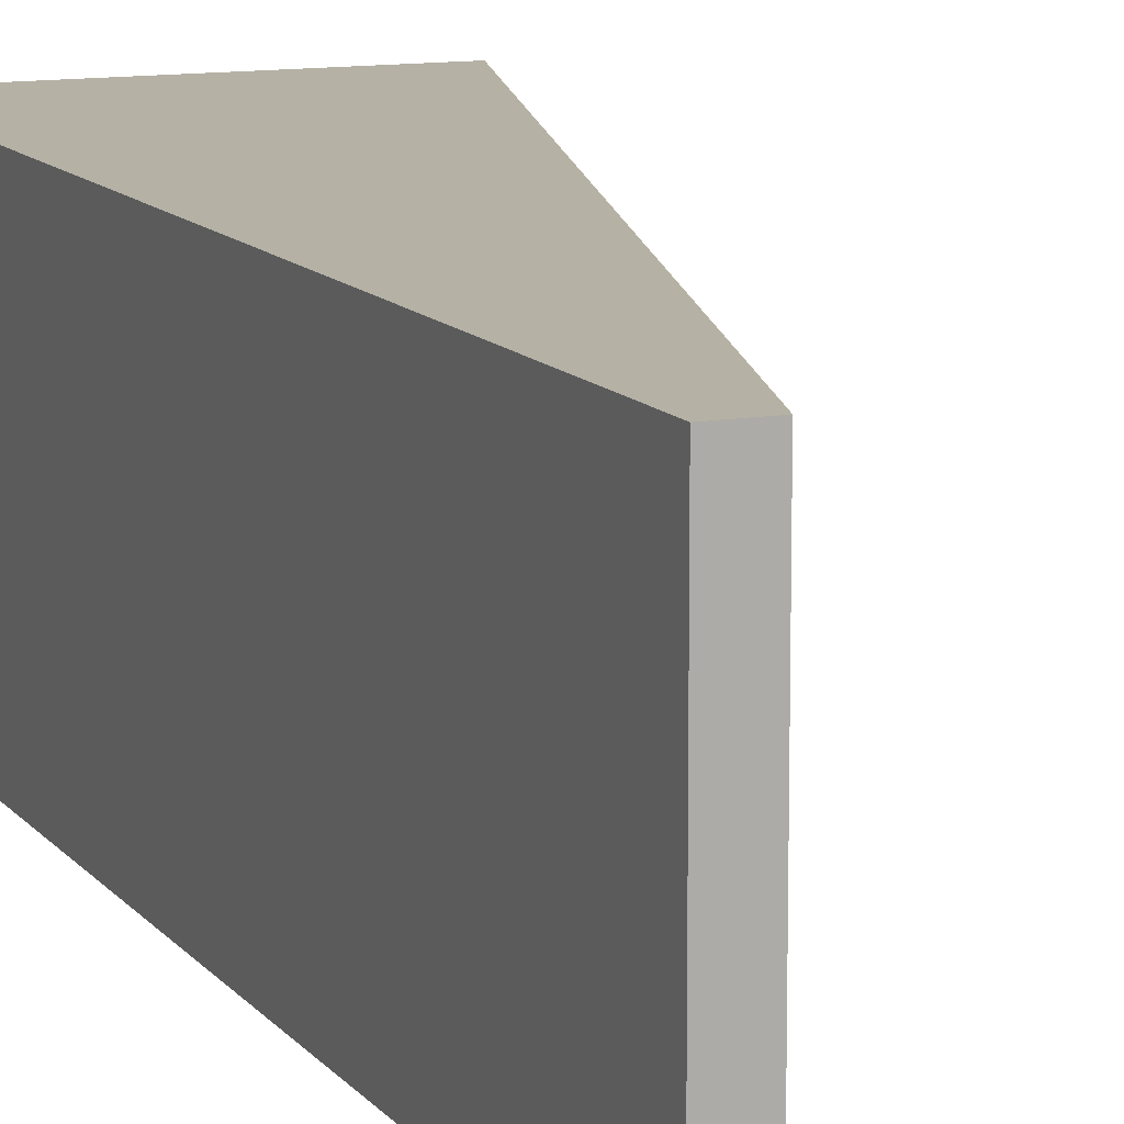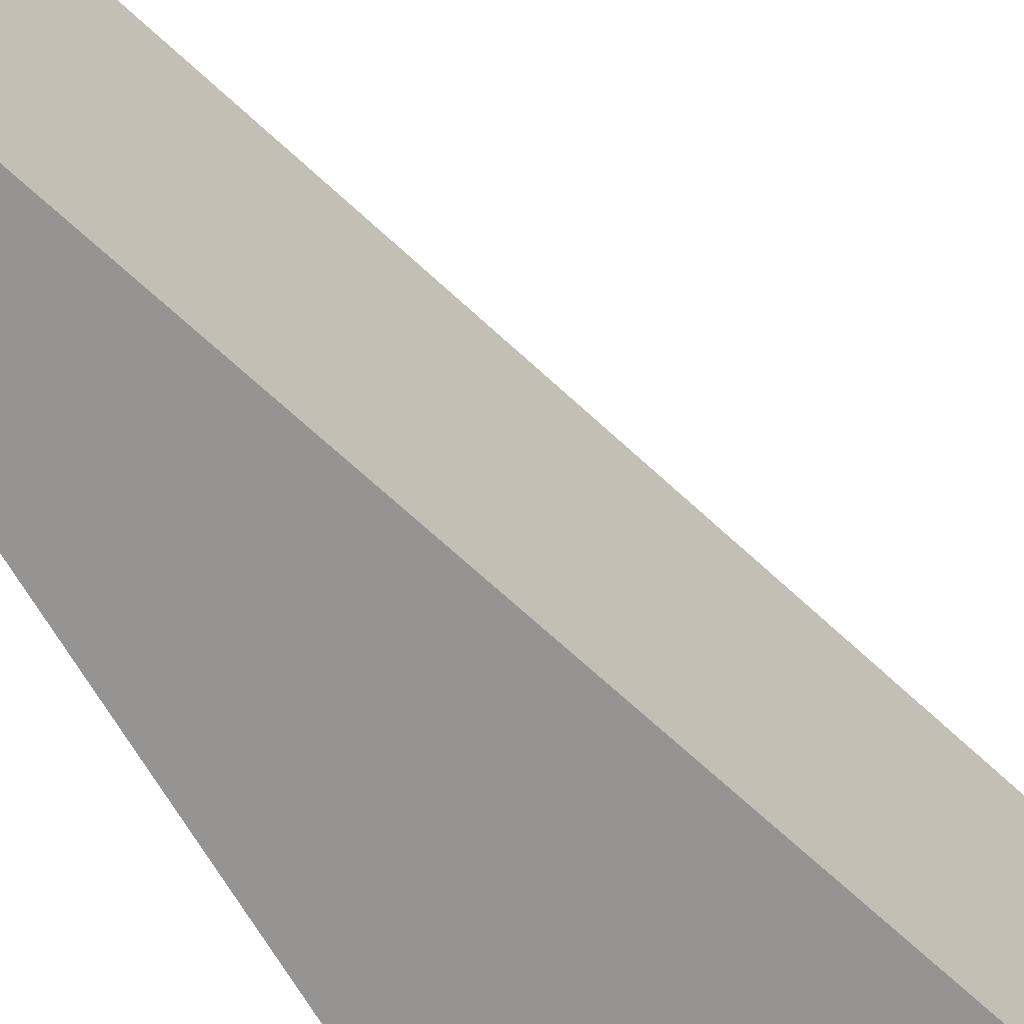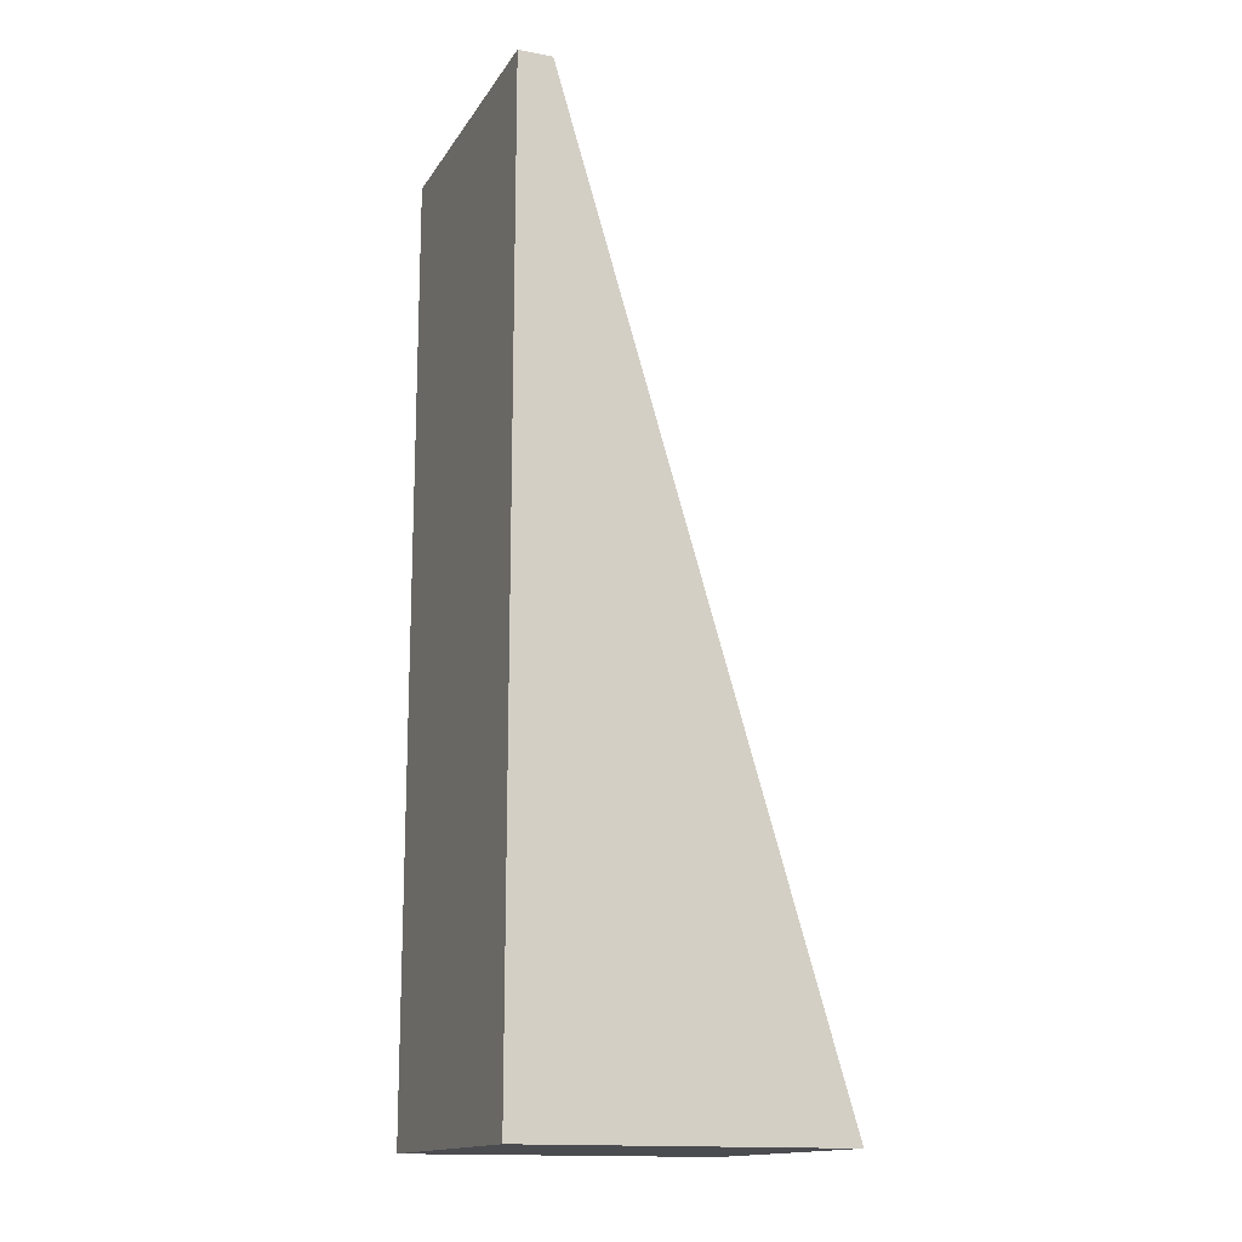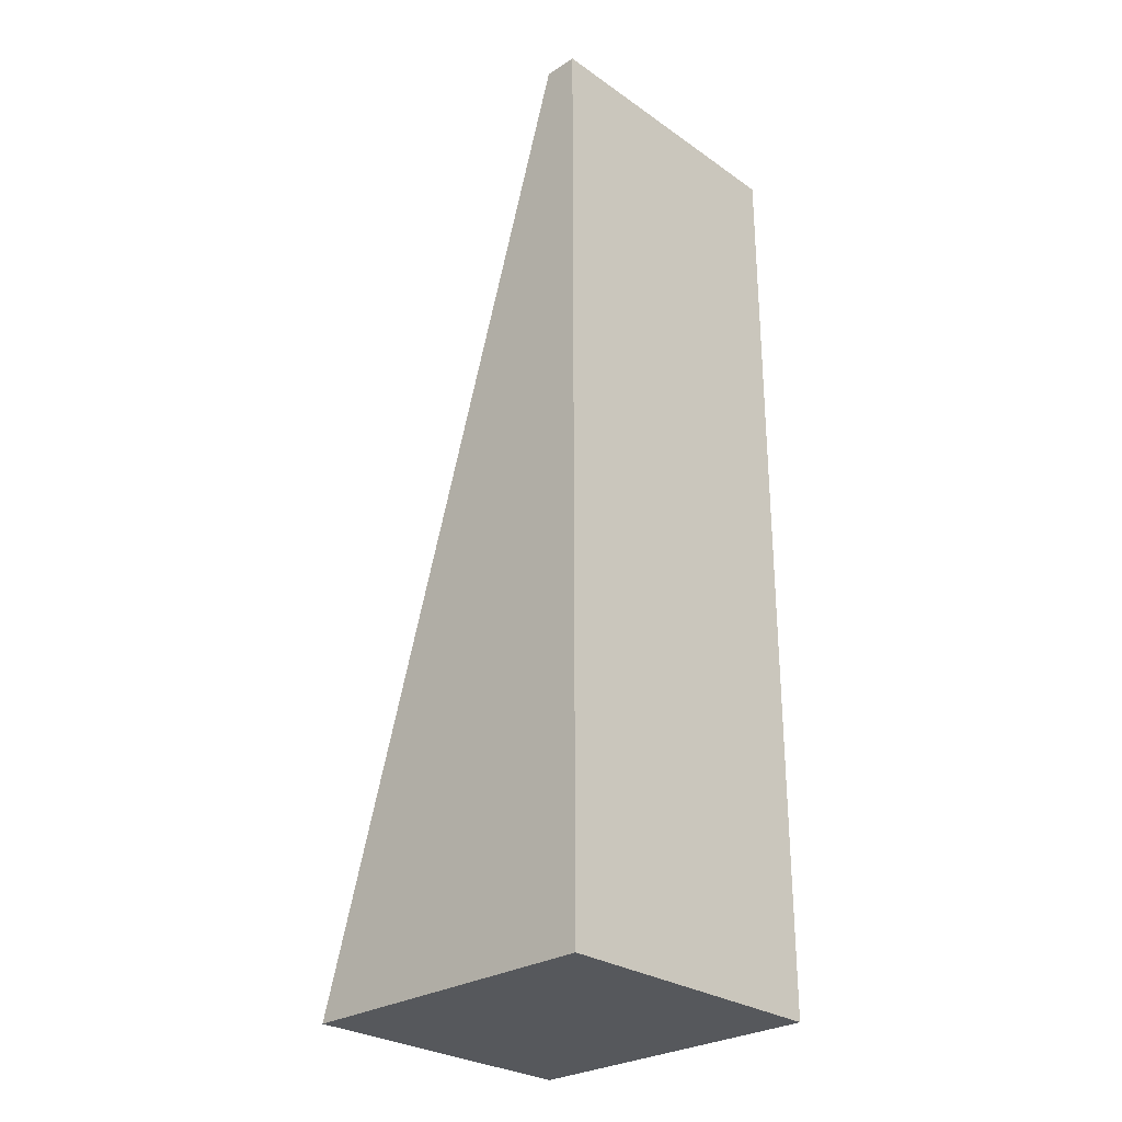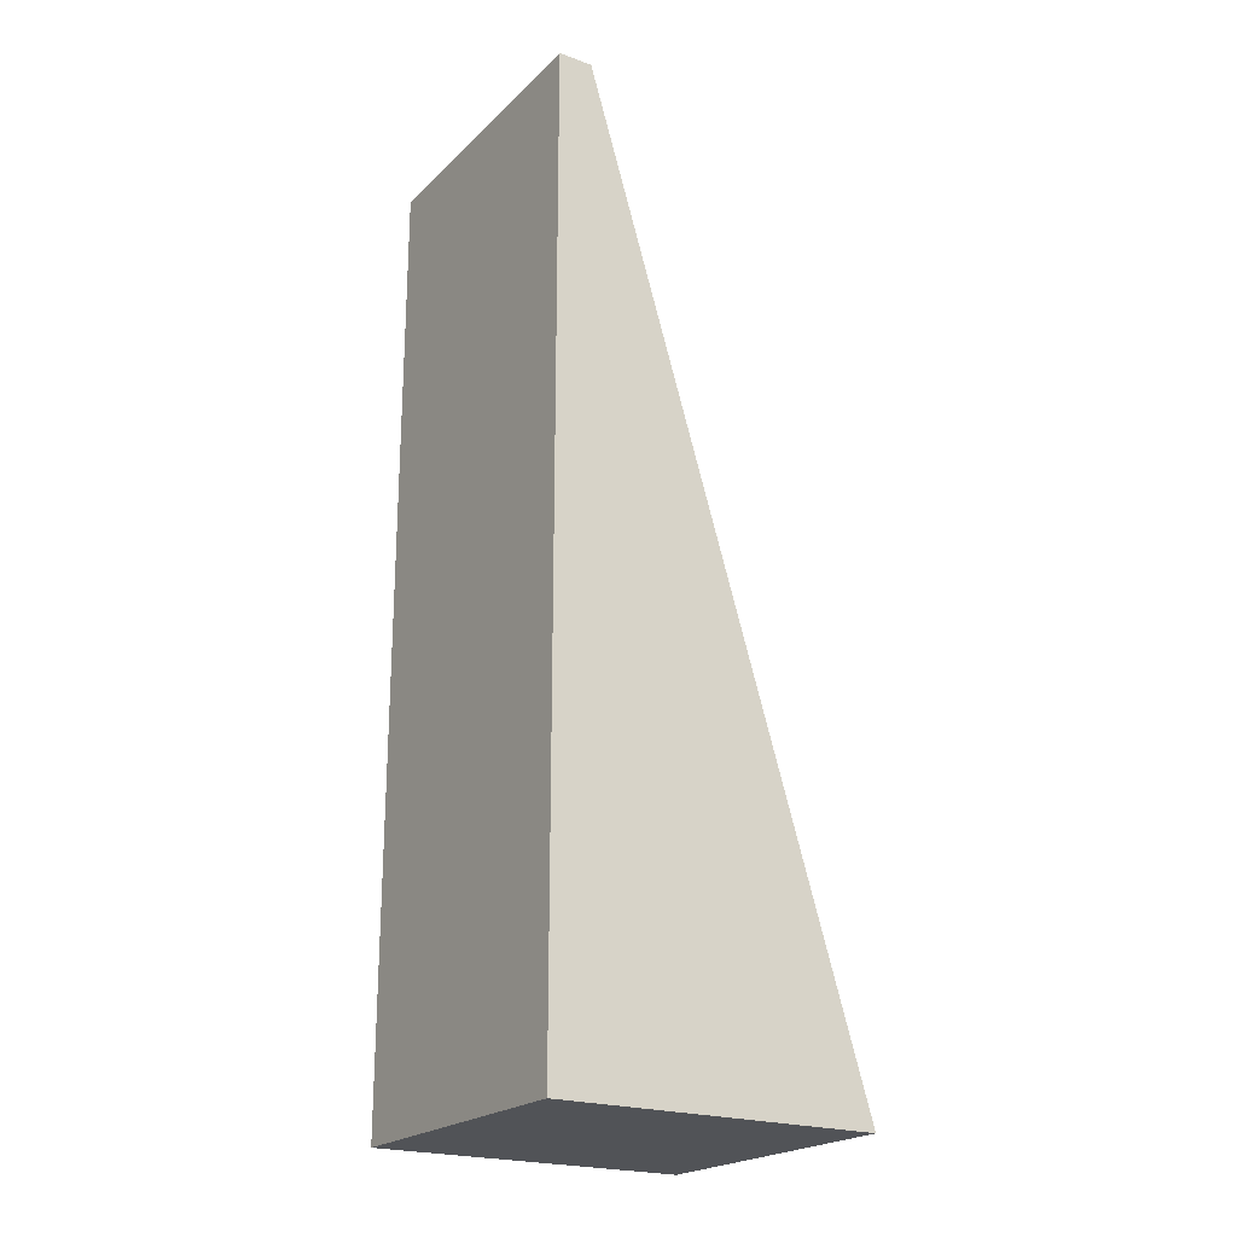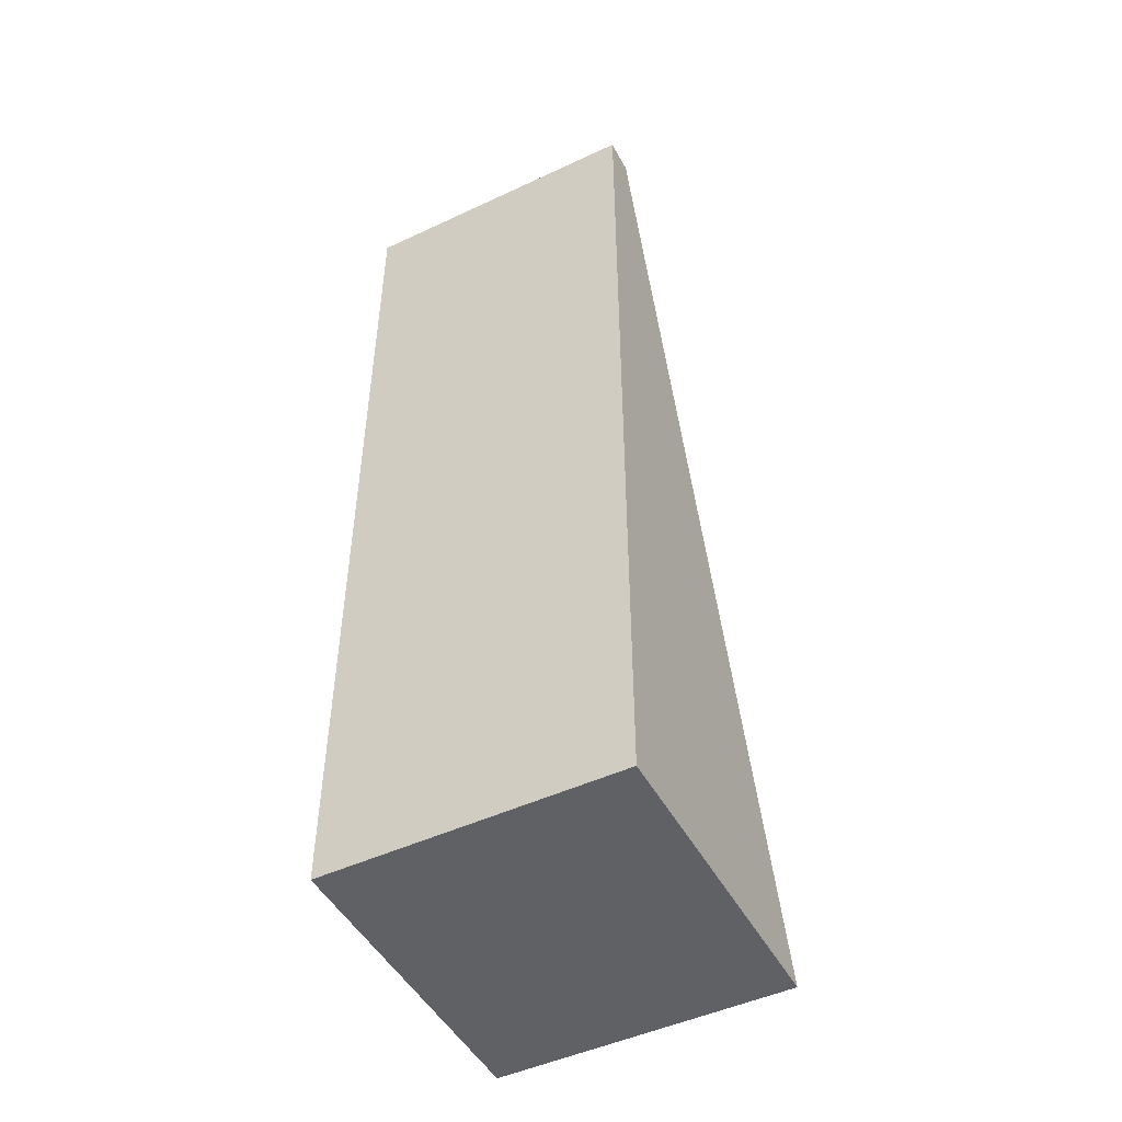
<metadata>
{"format":"obj","ext":"obj","renderer":"f3d","projection":"perspective","resolution":1024,"background":"white","views":[{"elev":11.9,"azim":-22.8,"up":"+Y"},{"elev":-67.2,"azim":30.3,"up":"+Y"},{"elev":-15.2,"azim":-21.7,"up":"+Z"},{"elev":-28.1,"azim":-136.2,"up":"+Z"},{"elev":-22.0,"azim":-32.5,"up":"+Z"},{"elev":-48.6,"azim":-62.5,"up":"+Z"}]}
</metadata>
<code>
v 267.3 53.11 -160.6
v 267.3 52.77 -160.6
v 267 53.11 -160.6
v 267 53.11 -159.5
v 267 52.77 -160.6
v 267 52.77 -159.5
v 267 53.11 -159.5
v 267 52.77 -159.5
f 1 2 5
f 1 5 3
f 1 3 7
f 1 7 4
f 1 4 6
f 1 6 2
f 2 6 8
f 2 8 5
f 3 5 8
f 3 8 7
f 4 7 8
f 4 8 6

</code>
